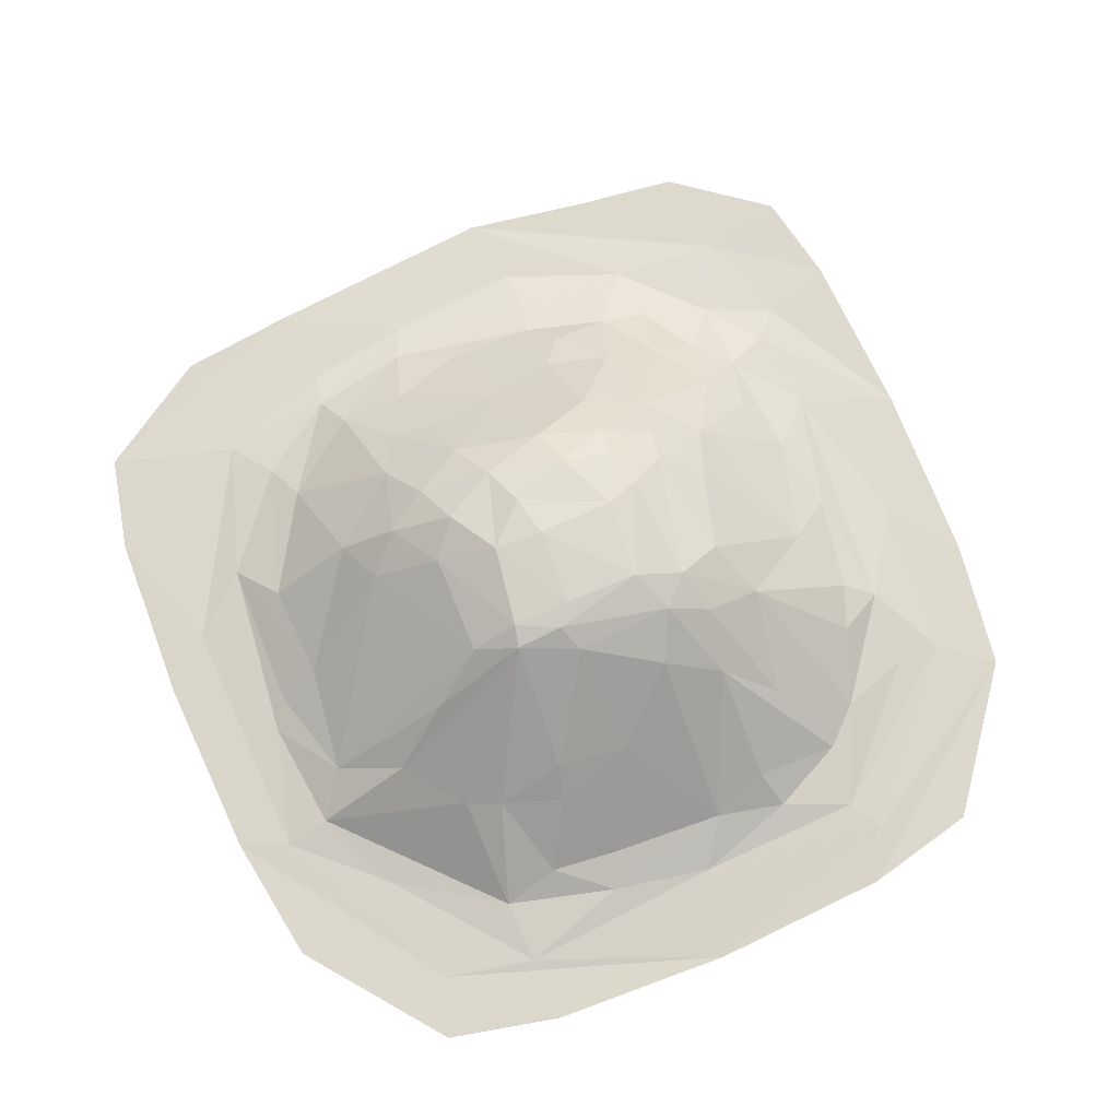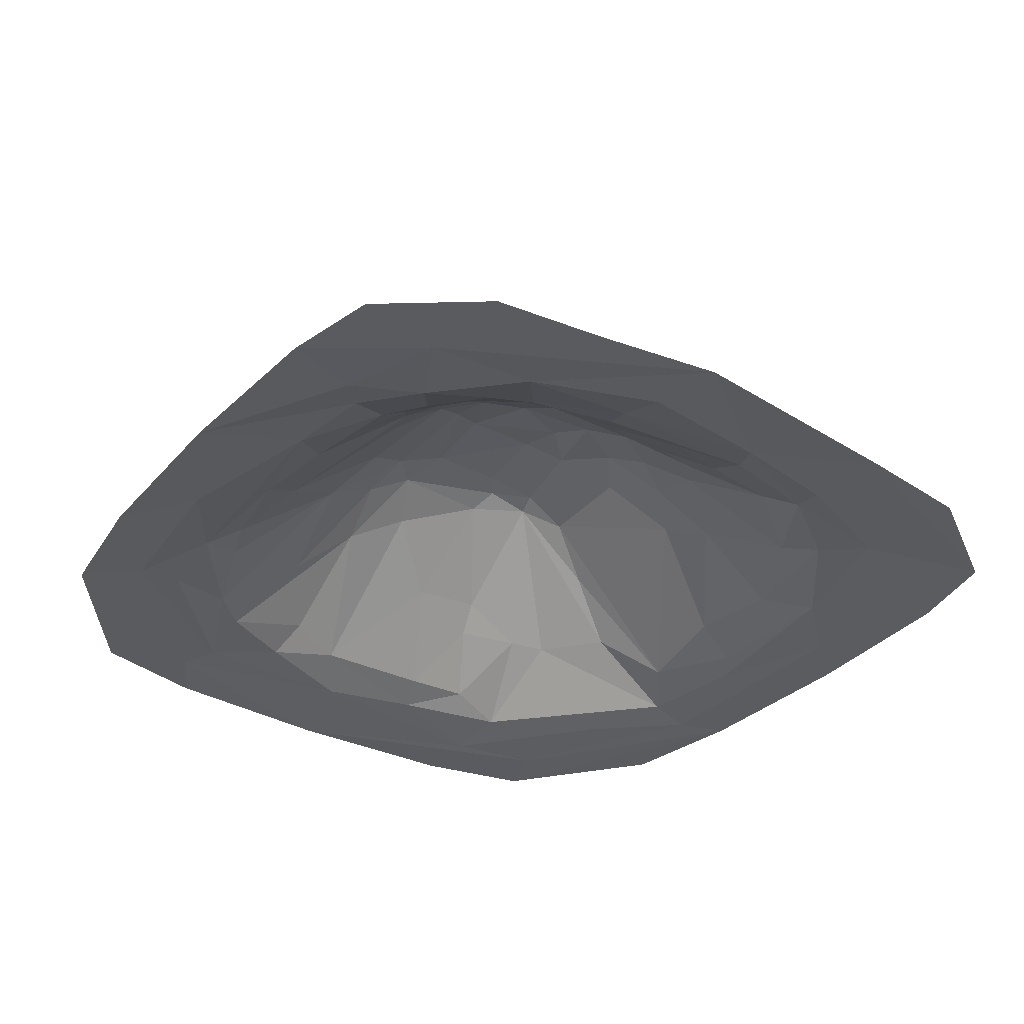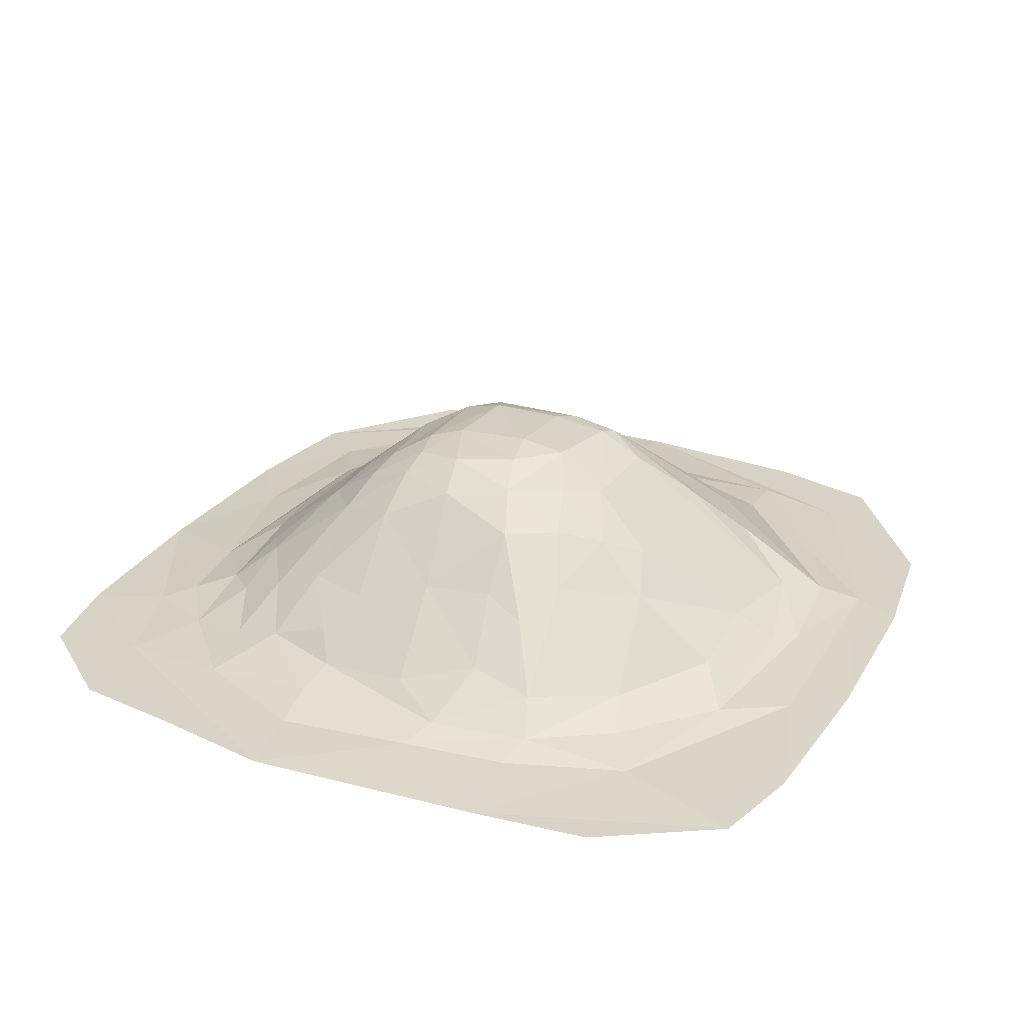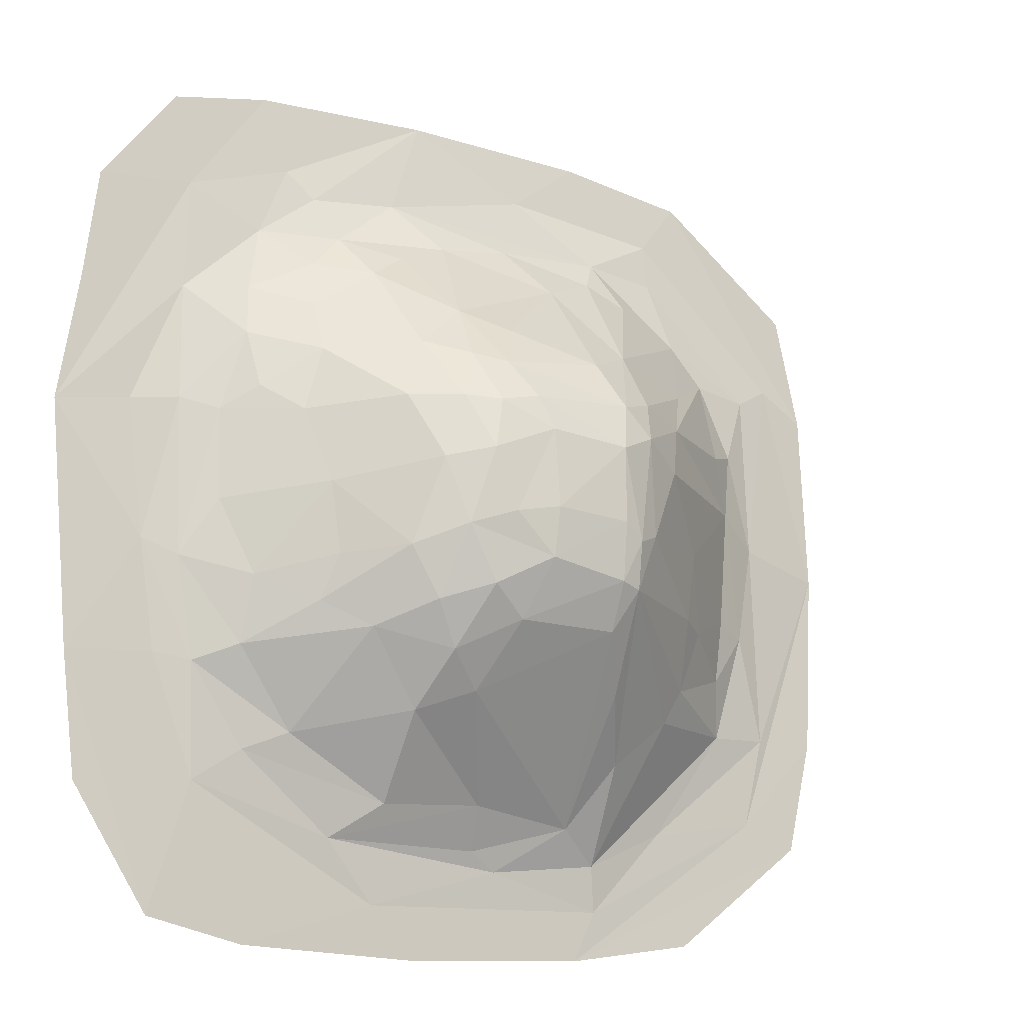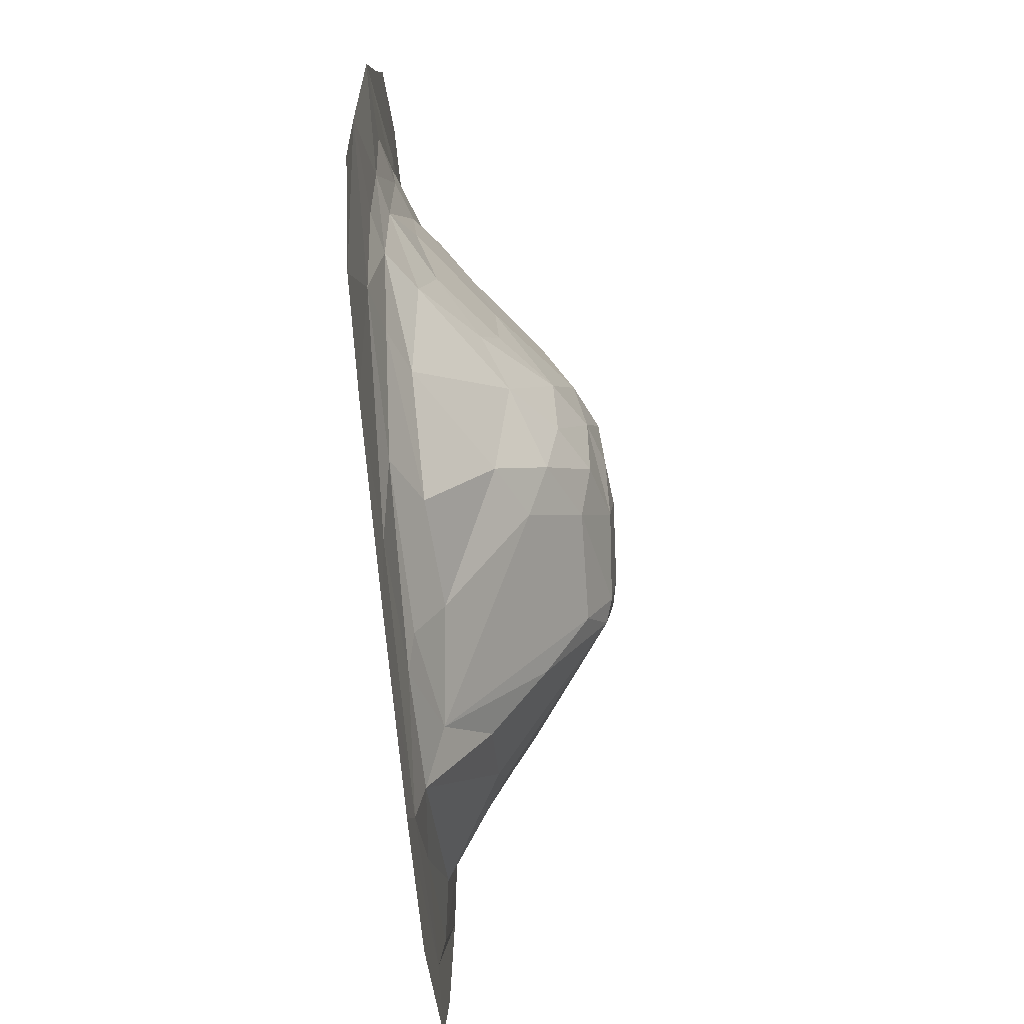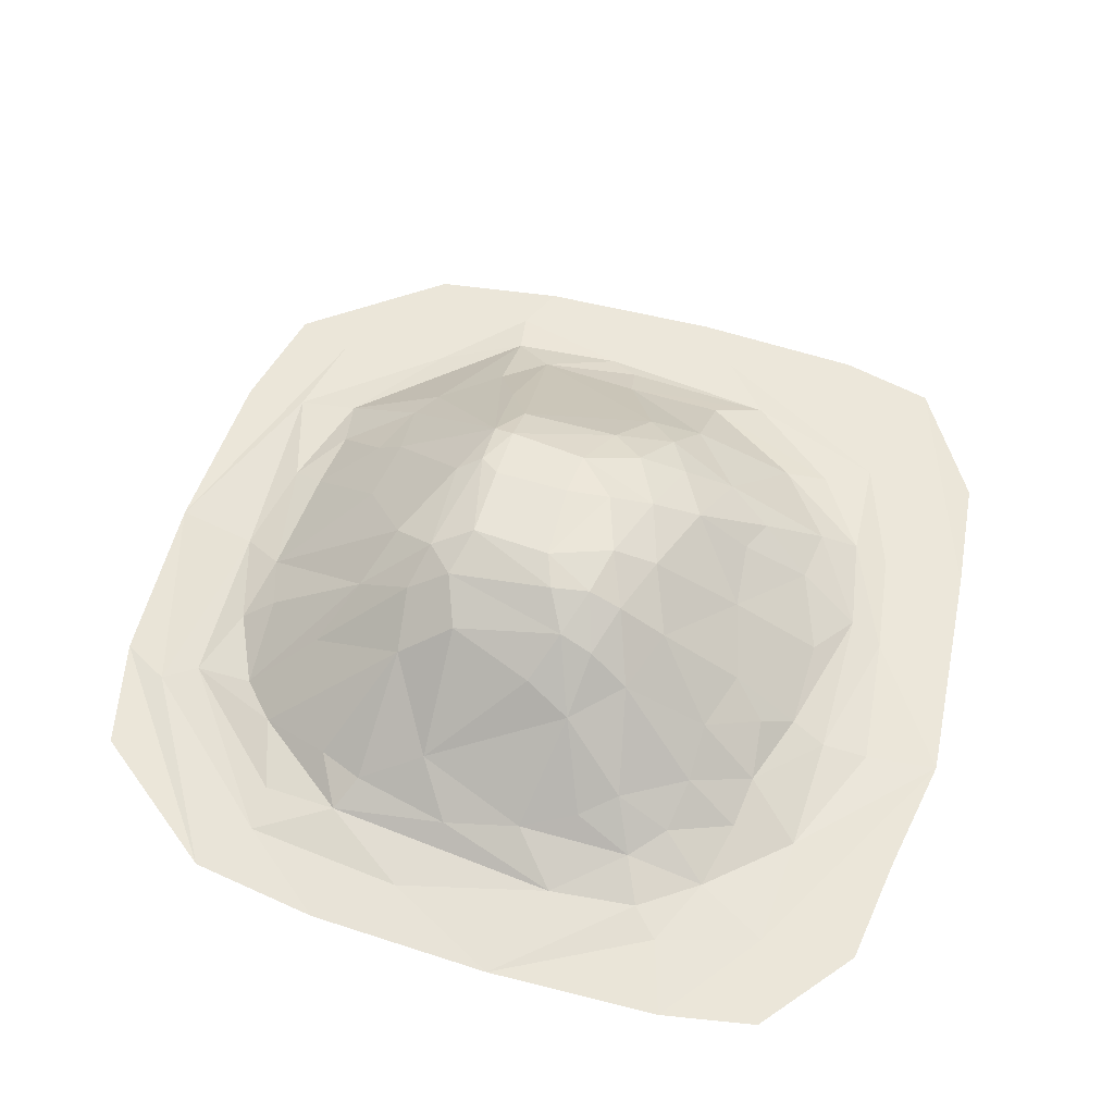
<metadata>
{"format":"obj","ext":"obj","renderer":"f3d","projection":"perspective","resolution":1024,"background":"white","views":[{"elev":72.5,"azim":-113.0,"up":"+Y"},{"elev":-33.2,"azim":54.0,"up":"+Y"},{"elev":27.8,"azim":116.6,"up":"+Y"},{"elev":-14.9,"azim":149.6,"up":"+Z"},{"elev":-73.3,"azim":95.3,"up":"+Z"},{"elev":56.5,"azim":16.8,"up":"+Y"}]}
</metadata>
<code>
v -2.029 2.495 1.849
v -2.564 2.455 0.7906
v 5.907 0.05441 1.391
v 2.265 2.317 1.412
v 1.018 2.901 -1.532
v 0.8378 1.948 -3.023
v 1.378 2.264 -2.475
v 4.2 0.6466 -2.397
v 6.753 0 -2.621
v 4.813 0.2353 -2.645
v -6.95 0 -2.936
v 2.433 0.165 -5.173
v -1.647 0.5004 -4.812
v -2.459 0.04203 -6.062
v -2.121 0 -6.851
v -2.121 0 6.851
v 3.752 0 6.862
v -6.95 0 2.936
v 6.753 0 3.252
v -2.815 0.5935 4.23
v -1.07 1.066 4.061
v 1.632 0.8149 4.229
v 3.841 0.1079 4.524
v -5.582 0.1316 3.074
v 1.246 2.505 2.2
v 0.3448 2.181 2.809
v 4.191 0.5375 2.612
v -1.169 3.148 0.8543
v -4.689 0.4701 -2.092
v 4.111 0.8766 -1.351
v 2.232 2.454 -0.9827
v 1.139 3.104 0.5468
v -5.898 0.04327 -2.961
v 3.752 0 -6.841
v -3.444 1.225 -2.505
v 2.538 1.813 -2.165
v 3.272 1.458 -1.779
v -2.211 1.122 -3.827
v -3.177 1.126 -3.046
v 1.666 1.526 -3.325
v -4.874 0.1883 -3.007
v 3.281 0.5062 -3.661
v 3.948 0.2267 -3.93
v 1.667 0.5489 -4.638
v 4.686 0.07217 -4.432
v -3.708 0.05424 -4.722
v -2.335 0.183 -5.338
v -0.05347 0.2529 -5.237
v 1.603 0.04766 -6.148
v 5.307 0 -6.482
v -6.525 0 -4.785
v -4.263 0 -6.525
v -5.578 0.00631 -4.431
v -0.5236 0.1348 -5.53
v 0.9133 0 -6.96
v 0.9133 0 6.96
v -0.9737 0.07995 5.97
v 1.482 0.1722 5.383
v -4.263 0 6.525
v -6.525 0 4.785
v -3.621 0.1455 4.922
v -0.4931 0.4864 4.848
v 2.908 0.1623 5.222
v 5.307 0 6.569
v 5.111 0.08947 3.351
v 7.091 0 1.224
v 5.012 0.01265 5.143
v -4.578 0.3215 3.168
v -2.086 0.5924 4.523
v 0.7442 0.6216 4.616
v 1.112 1.856 3.109
v -1.909 1.964 2.784
v 4.097 0.3355 3.441
v -3.495 1.229 2.55
v -1.062 2.486 2.378
v -2.953 1.962 1.699
v -1.832 2.877 1.16
v 1.897 2.079 2.404
v 1.505 2.78 1.401
v 3.233 1.305 2.284
v 4.079 0.8419 1.674
v -5.155 0.322 1.962
v -4.61 0.7274 1.772
v -4.934 0.5199 0.8401
v -1.368 2.877 1.624
v 4.587 0.5726 -0.1547
v -1.499 3.085 -0.6162
v 0.1391 3.168 0.958
v -5.664 0.1816 0.362
v -7.091 0 0
v -5.356 0.2483 -1.261
v -4.809 0.4903 -1.051
v -1.166 3.064 -1.283
v -1.166 3.17 -0.3551
v 0.08693 3.233 -0.2902
v 0.45 2.714 -2.003
v 0.1407 3.153 -1.075
v 0.7894 3.153 -0.4261
v 1.485 2.921 -0.6581
v 1.838 2.768 0.3794
v -3.458 1.667 -0.3006
v -1.902 2.869 -0.4403
v 3.072 1.708 -1.079
v 3.198 1.651 0.06258
v 5.162 0.2314 1.474
v 5.106 0.2592 -1.04
v 5.392 0.08444 -2.537
v -3.31 1.68 -1.402
v -1.515 2.954 -1.368
v -1.189 2.673 -2.02
v -1.677 1.987 -2.861
v -3.602 0.05479 5.676
v 3.357 0.05608 5.661
v 6.525 0 5.003
v -3.998 0.3242 3.789
v -2.373 0.2731 5.027
v 2.205 1.013 3.807
v 2.572 0.4282 4.512
v 3.079 0.551 3.952
v 3.222 0.9196 3.148
v 0.3469 3.029 1.495
v 0.6937 2.687 2.096
v 0.9661 2.988 1.36
v 4.587 0.4737 1.315
v -6.145 0.06078 3.397
v 3.525 1.312 1.25
v 5.654 0.1034 -0.7974
v -3.782 1.283 -1.532
v 1.765 2.47 -1.779
v 0.07178 0.6781 -4.573
v 6.525 0 -4.568
f 116 57 58
f 56 57 16
f 56 58 57
f 125 112 24
f 18 59 125
f 125 59 112
f 16 112 59
f 18 60 59
f 61 112 116
f 116 112 57
f 24 112 61
f 57 112 16
f 116 58 62
f 58 56 63
f 63 56 113
f 67 113 17
f 17 113 56
f 63 113 23
f 23 113 67
f 19 67 114
f 17 64 67
f 67 64 114
f 3 65 66
f 66 65 67
f 23 67 65
f 66 67 19
f 24 115 68
f 20 115 116
f 24 61 115
f 61 116 115
f 20 116 69
f 62 69 116
f 21 69 62
f 22 70 118
f 21 62 70
f 118 70 58
f 58 70 62
f 25 71 78
f 78 71 117
f 22 117 71
f 63 118 58
f 23 118 63
f 22 118 117
f 23 119 118
f 117 118 119
f 1 72 85
f 85 72 75
f 22 71 70
f 70 71 21
f 21 71 26
f 23 65 73
f 73 65 27
f 3 105 65
f 65 105 27
f 74 68 115
f 1 74 72
f 74 115 72
f 20 72 115
f 20 69 72
f 75 72 21
f 21 72 69
f 26 122 75
f 21 26 75
f 26 71 122
f 25 122 71
f 73 119 23
f 27 120 73
f 73 120 119
f 117 119 120
f 1 76 74
f 68 74 76
f 2 76 77
f 77 76 1
f 79 78 4
f 25 78 79
f 100 79 4
f 32 79 100
f 27 80 120
f 4 78 80
f 80 78 120
f 117 120 78
f 81 126 80
f 4 80 126
f 27 81 80
f 82 24 68
f 84 82 83
f 83 82 68
f 2 84 76
f 76 84 83
f 76 83 68
f 1 85 77
f 28 77 85
f 28 85 121
f 75 122 85
f 121 85 122
f 123 122 25
f 121 122 123
f 25 79 123
f 79 32 123
f 32 88 123
f 121 123 88
f 106 86 124
f 81 124 126
f 126 124 86
f 27 124 81
f 30 86 106
f 87 77 28
f 28 121 88
f 89 125 24
f 33 90 89
f 89 90 125
f 18 125 90
f 29 91 92
f 84 92 91
f 91 89 84
f 84 89 82
f 33 89 91
f 24 82 89
f 87 94 93
f 28 94 87
f 28 95 94
f 93 94 97
f 97 94 95
f 93 97 96
f 5 96 97
f 28 88 95
f 32 98 88
f 95 88 98
f 5 97 99
f 99 97 98
f 95 98 97
f 32 99 98
f 29 92 128
f 84 101 92
f 128 92 101
f 2 101 84
f 2 77 102
f 109 102 87
f 87 102 77
f 32 100 99
f 31 99 100
f 100 104 31
f 31 104 103
f 4 104 100
f 30 103 104
f 30 104 86
f 86 104 126
f 4 126 104
f 106 124 105
f 27 105 124
f 10 106 127
f 105 127 106
f 3 127 105
f 10 127 107
f 107 127 9
f 9 127 66
f 3 66 127
f 2 102 101
f 101 102 108
f 109 108 102
f 128 101 108
f 110 109 93
f 87 93 109
f 111 110 13
f 13 110 6
f 93 96 110
f 6 110 96
f 8 106 10
f 30 106 8
f 109 35 108
f 108 35 128
f 29 128 35
f 36 7 129
f 99 129 5
f 5 129 7
f 36 129 31
f 31 129 99
f 30 37 103
f 31 103 37
f 31 37 36
f 8 36 37
f 110 111 109
f 13 38 111
f 109 111 38
f 109 38 39
f 47 38 13
f 39 38 47
f 96 7 6
f 6 7 40
f 5 7 96
f 6 40 130
f 30 8 37
f 91 41 33
f 29 41 91
f 109 39 35
f 29 35 41
f 41 35 39
f 7 36 40
f 8 42 36
f 36 42 40
f 44 40 42
f 10 42 8
f 10 43 42
f 42 43 44
f 12 44 43
f 9 45 107
f 12 43 45
f 107 45 10
f 10 45 43
f 14 46 47
f 47 46 41
f 33 41 46
f 47 41 39
f 6 130 13
f 13 130 48
f 48 130 12
f 130 44 12
f 130 40 44
f 12 45 49
f 9 50 45
f 49 45 34
f 34 45 50
f 9 131 50
f 15 52 51
f 90 53 11
f 11 53 51
f 33 53 90
f 15 51 53
f 14 53 46
f 33 46 53
f 48 54 13
f 13 54 47
f 12 54 48
f 47 54 14
f 34 55 49
f 49 55 14
f 53 14 15
f 15 14 55
f 14 54 49
f 12 49 54

</code>
